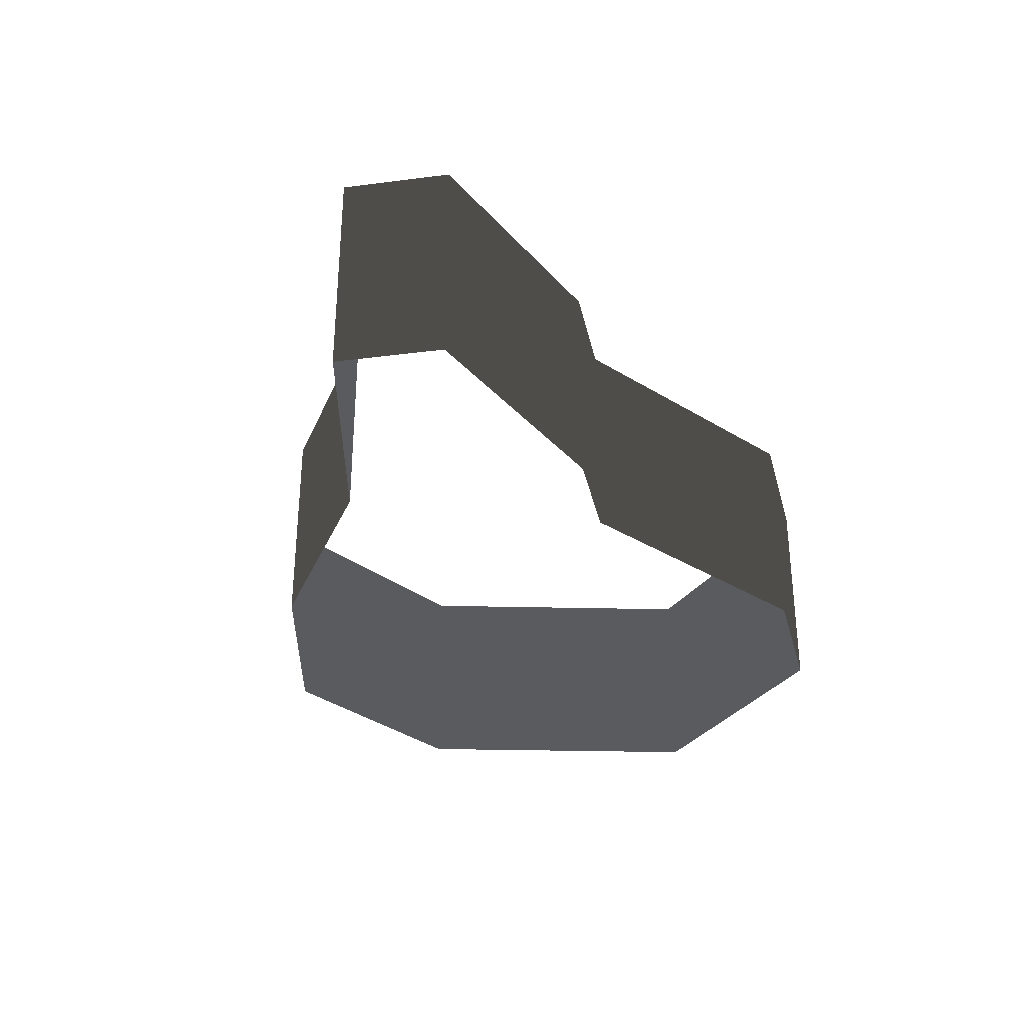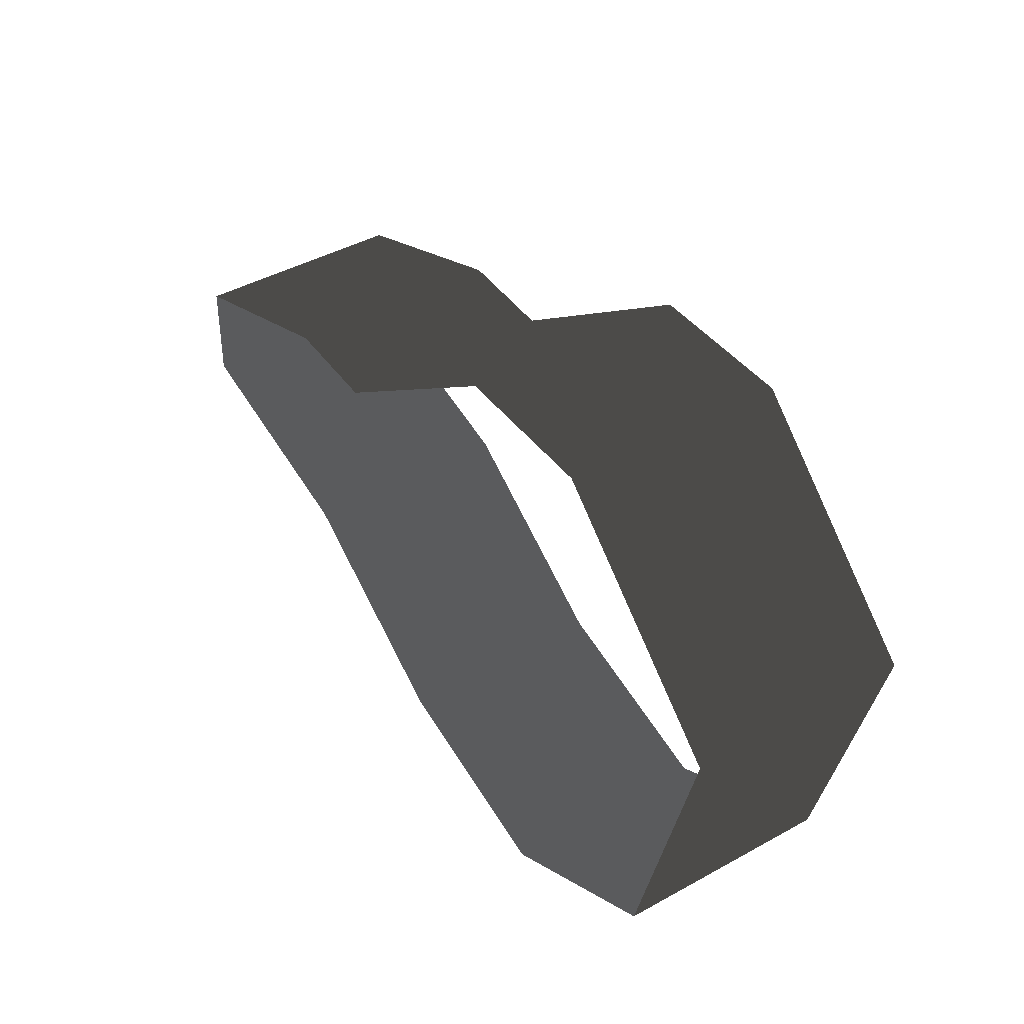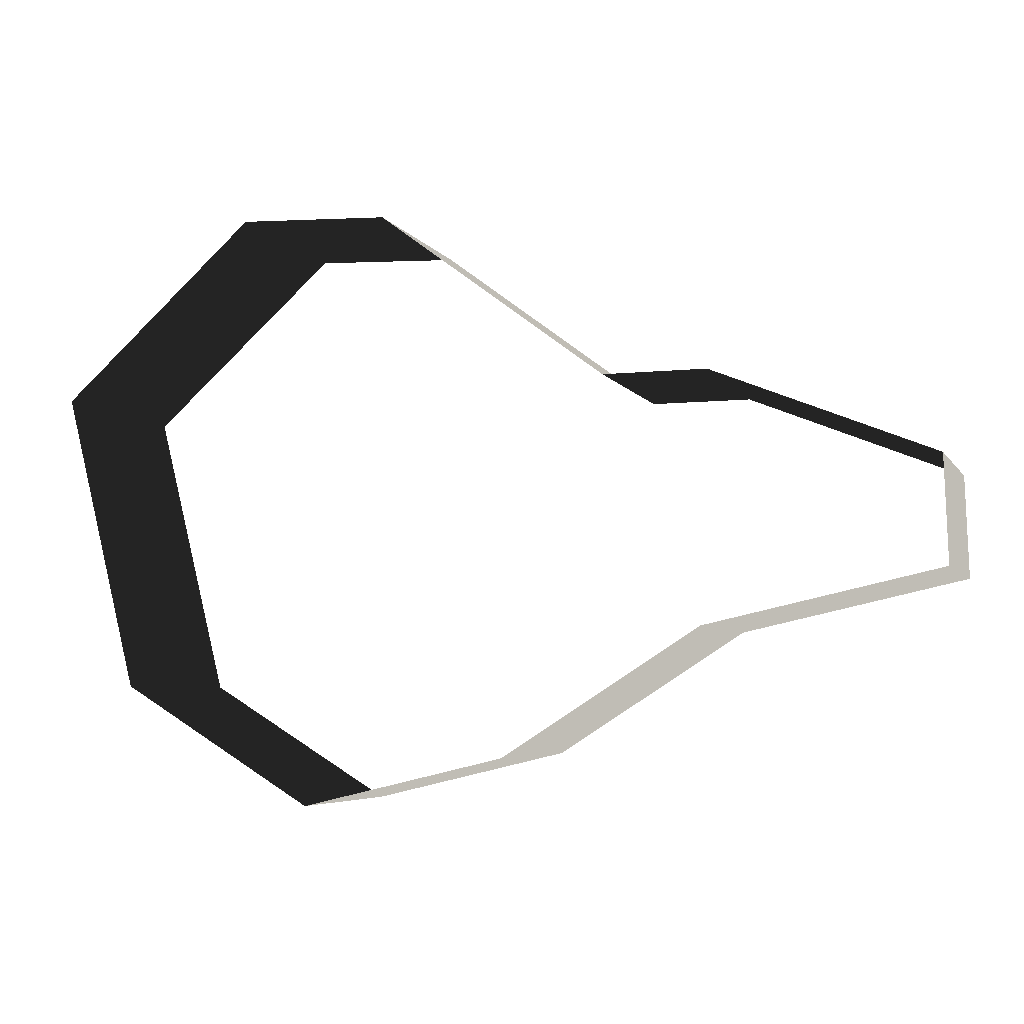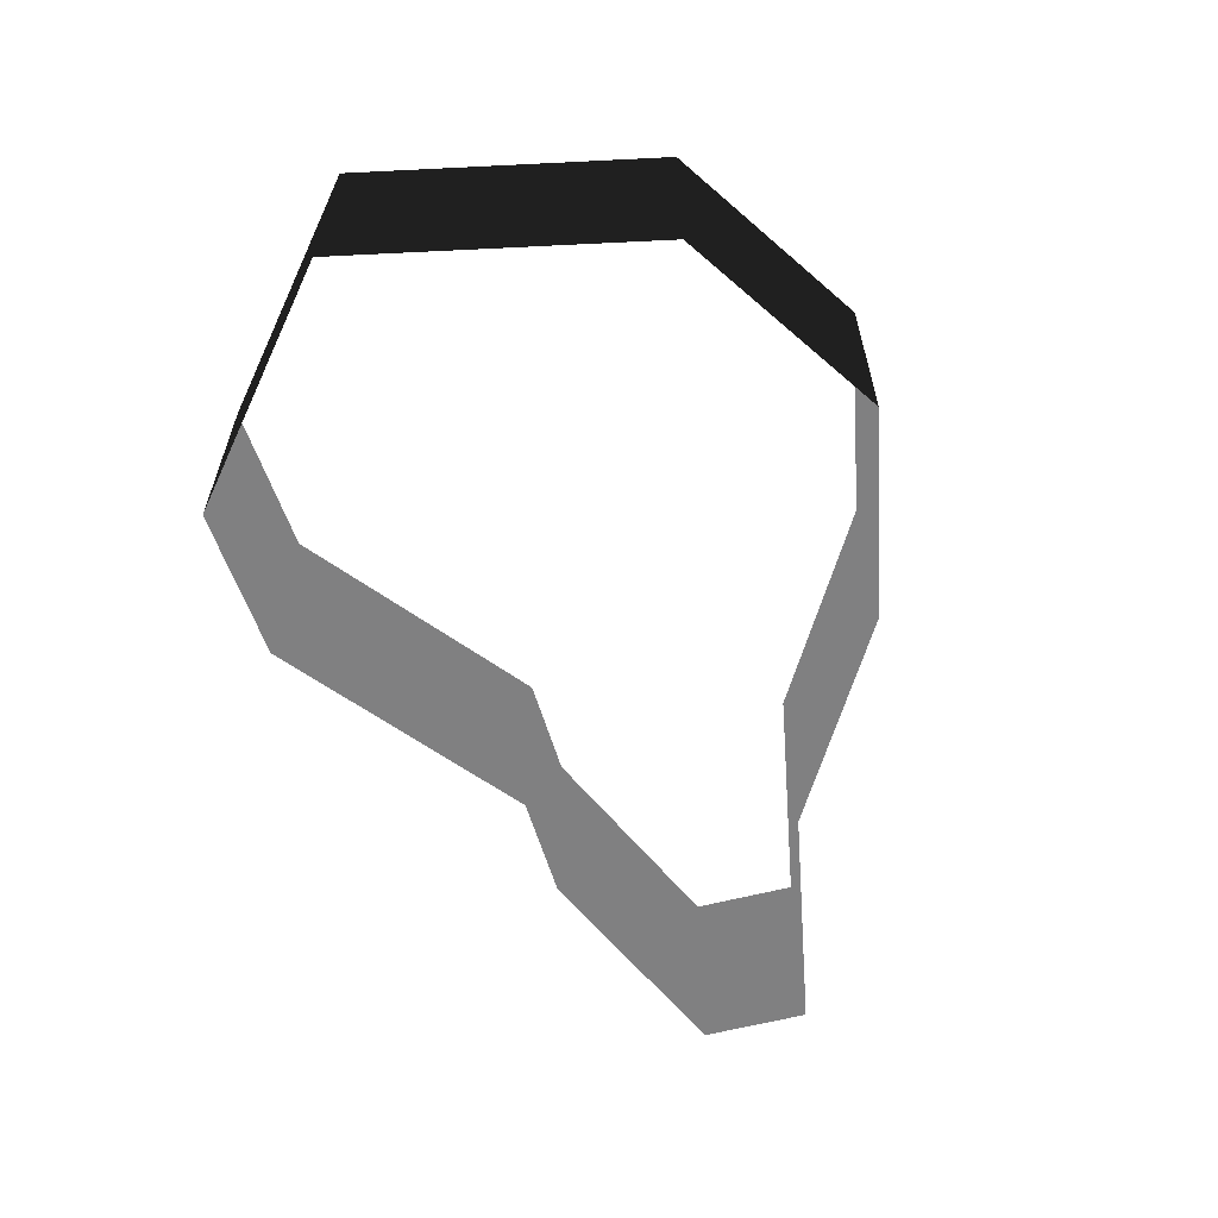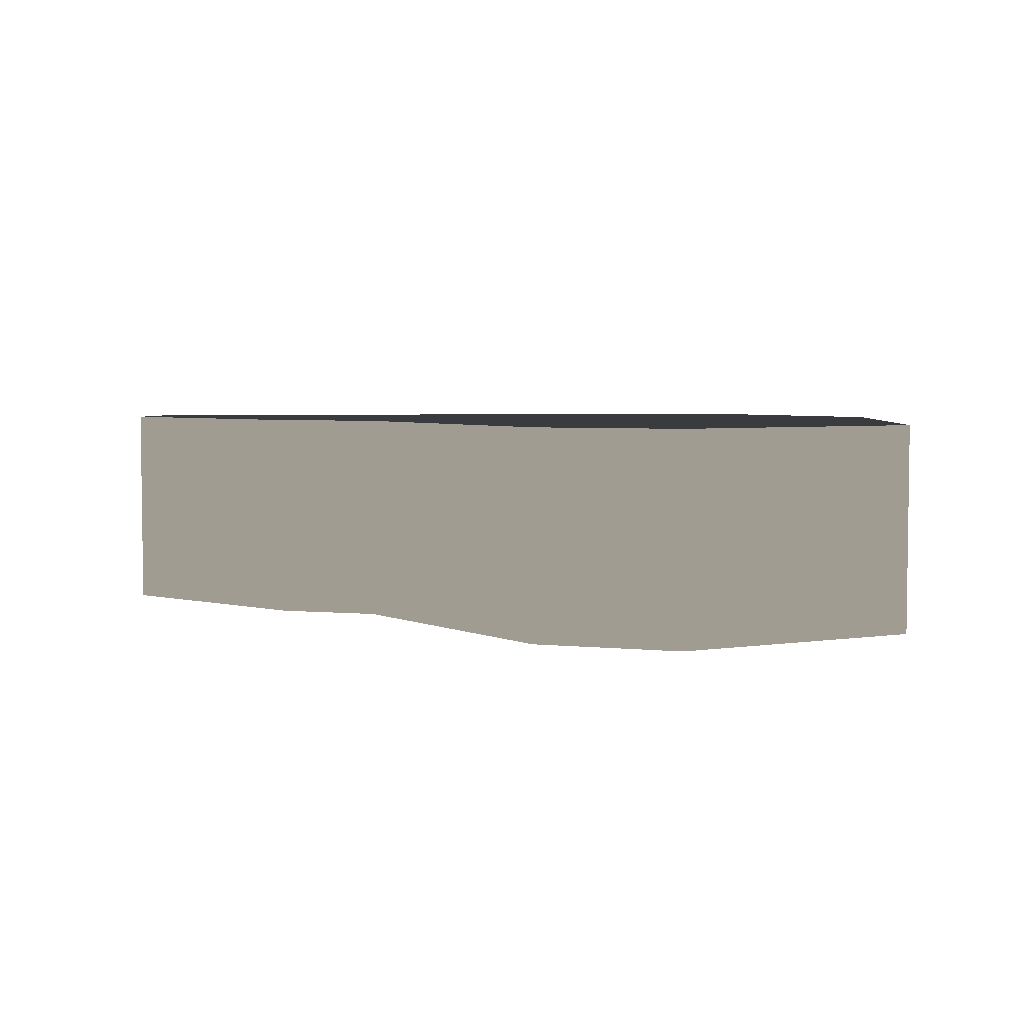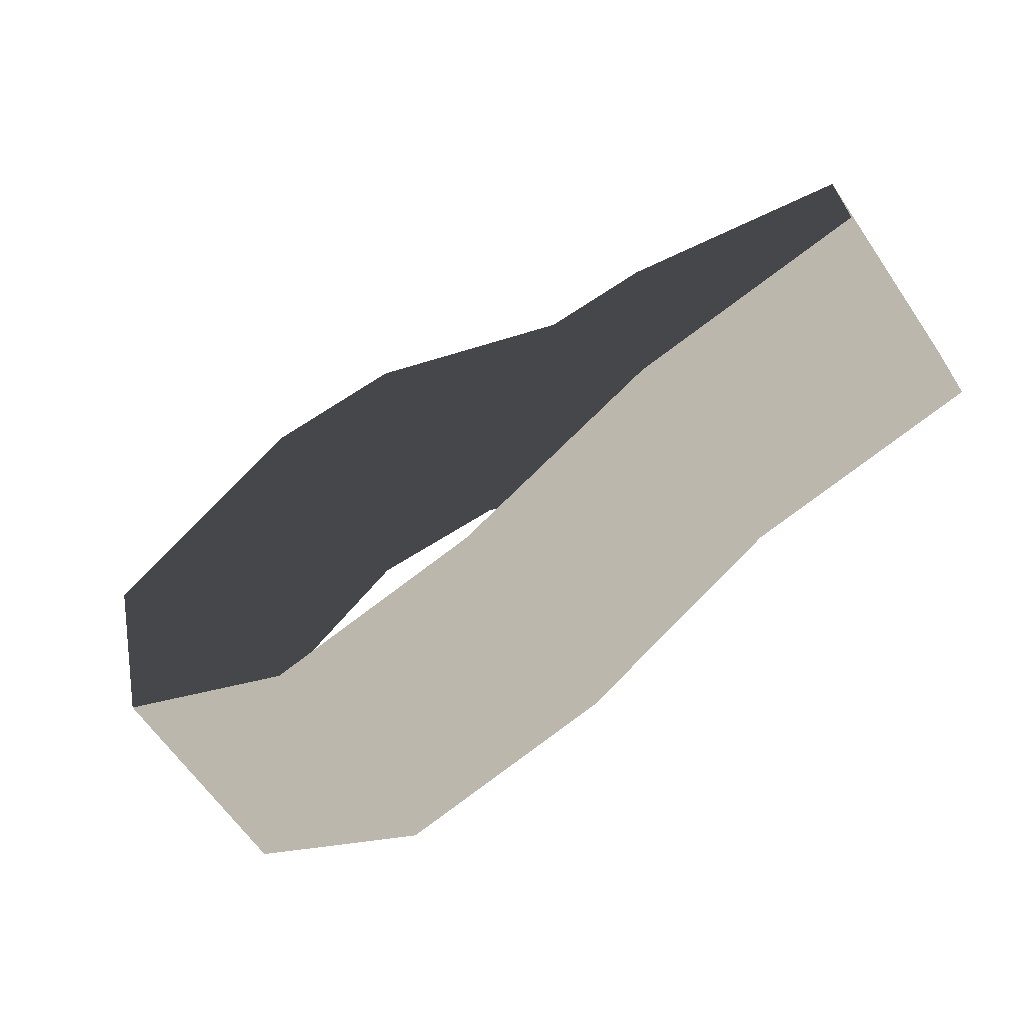
<metadata>
{"format":"obj","ext":"obj","renderer":"f3d","projection":"perspective","resolution":1024,"background":"white","views":[{"elev":-32.3,"azim":-77.8,"up":"+Y"},{"elev":43.7,"azim":56.9,"up":"+Z"},{"elev":-5.2,"azim":-162.6,"up":"+Z"},{"elev":-60.2,"azim":106.9,"up":"+Y"},{"elev":4.4,"azim":15.8,"up":"+Y"},{"elev":-63.0,"azim":-145.8,"up":"+Z"}]}
</metadata>
<code>
g
v 16.93 9.71 -18.7
v 16.93 5.71 -18.7
v 13.08 9.71 -17.78
v 13.08 5.71 -17.78
v 9.38 9.71 -15.41
v 9.38 5.71 -15.41
v 5.01 9.71 -14.43
v 5.01 5.71 -14.43
v 5.08 9.71 -12.46
v 5.08 5.71 -12.46
v 9.21 9.71 -10.81
v 9.21 5.71 -10.81
v 11.15 9.71 -10.82
v 11.15 5.71 -10.82
v 15.45 9.71 -7.61
v 15.45 5.71 -7.61
v 18.28 9.71 -7.5
v 18.28 5.71 -7.5
v 21.99 9.71 -10.85
v 21.99 5.71 -10.85
v 20.59 9.71 -16.46
v 20.59 5.71 -16.46
v 16.93 9.71 -18.7
v 16.93 5.71 -18.7
g _0
f 1 2 3
f 4 3 2
f 3 4 5
f 6 5 4
f 5 6 7
f 8 7 6
f 7 8 9
f 10 9 8
f 9 10 11
f 12 11 10
f 11 12 13
f 14 13 12
f 13 14 15
f 16 15 14
f 15 16 17
f 18 17 16
f 17 18 19
f 20 19 18
f 19 20 21
f 22 21 20
f 21 22 23
f 24 23 22

</code>
